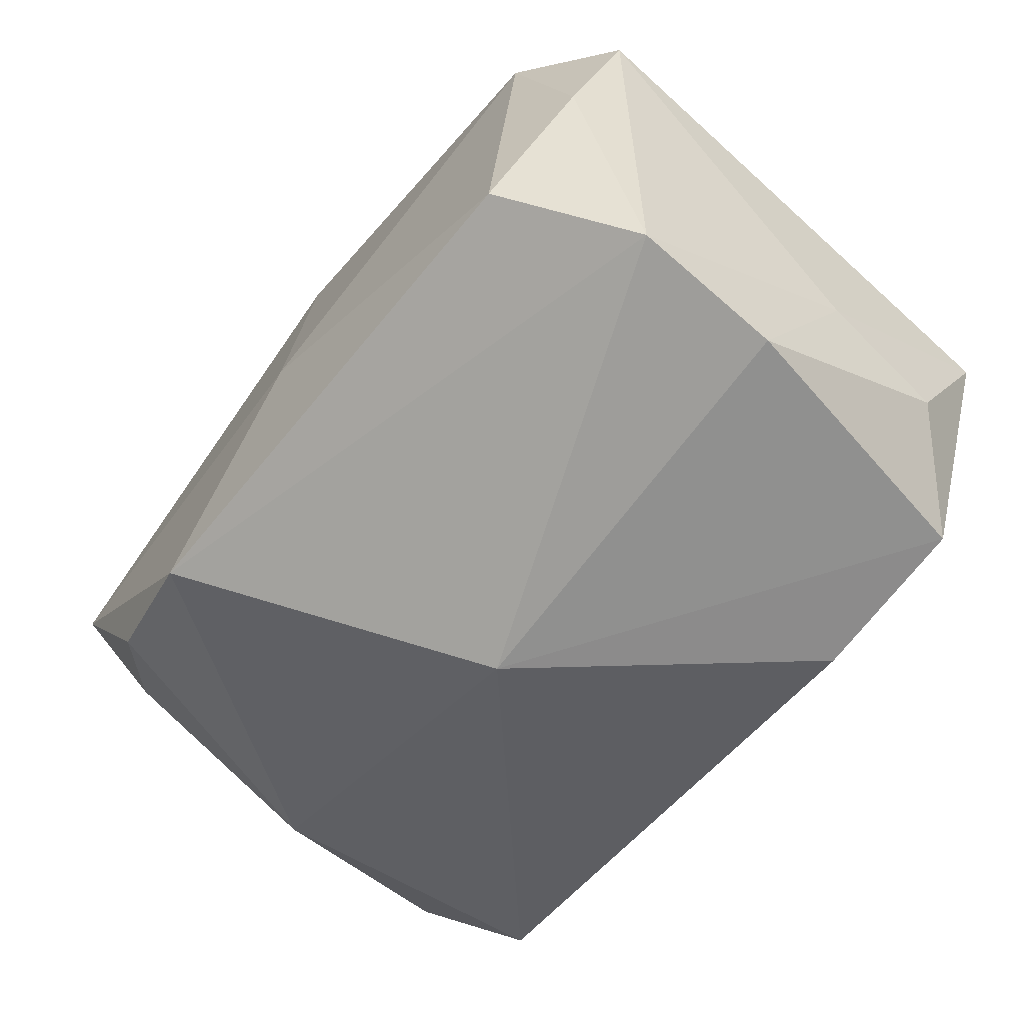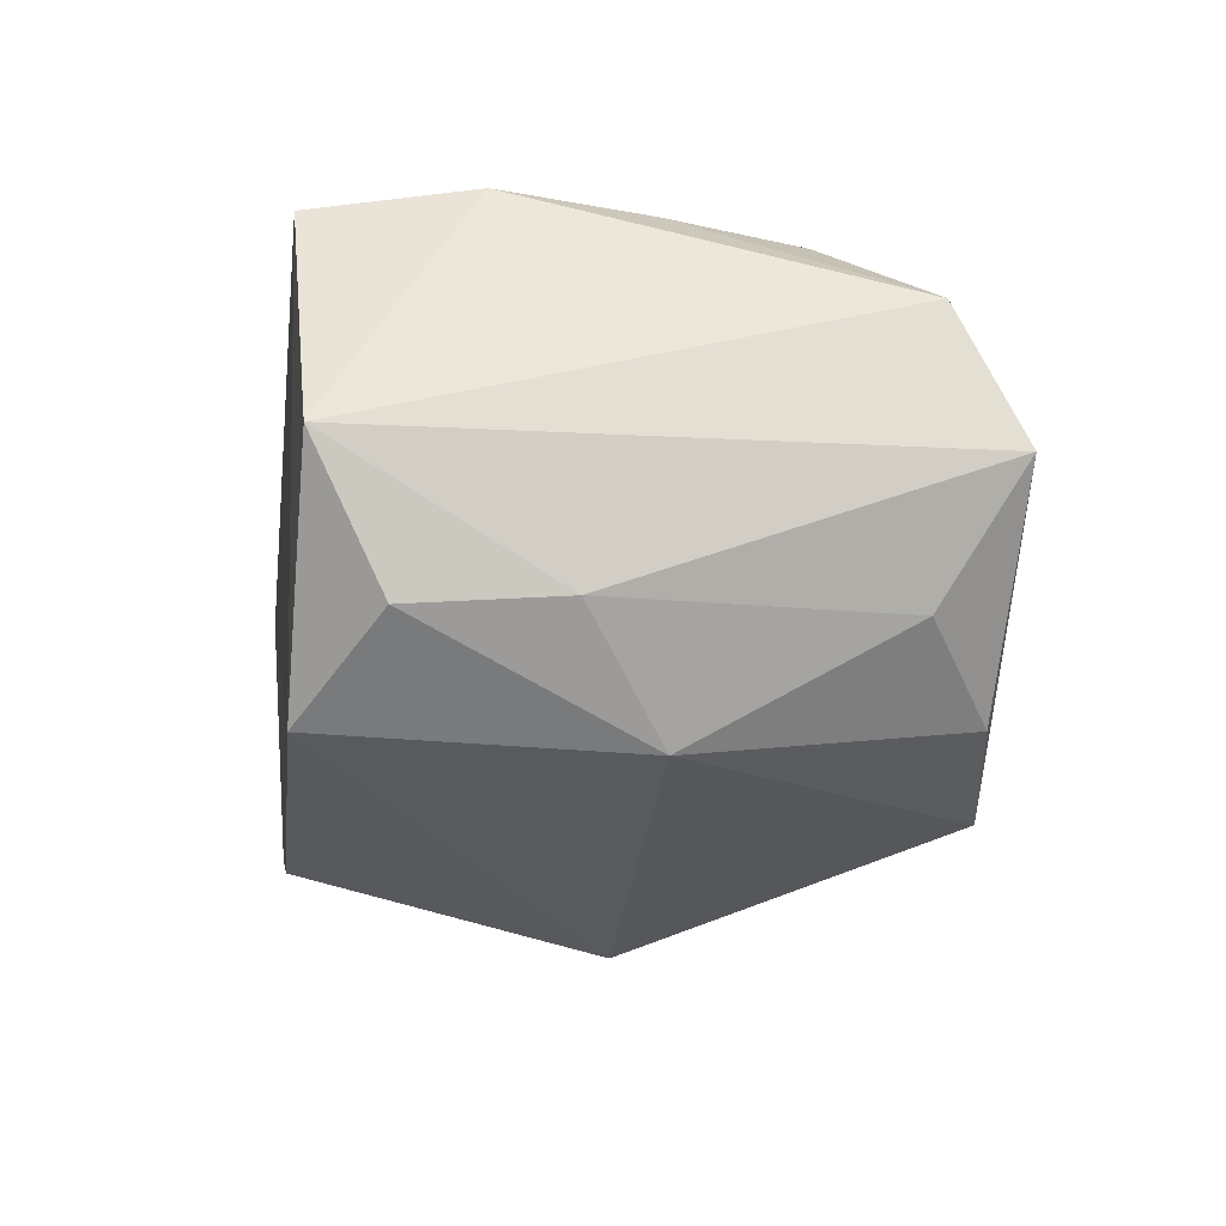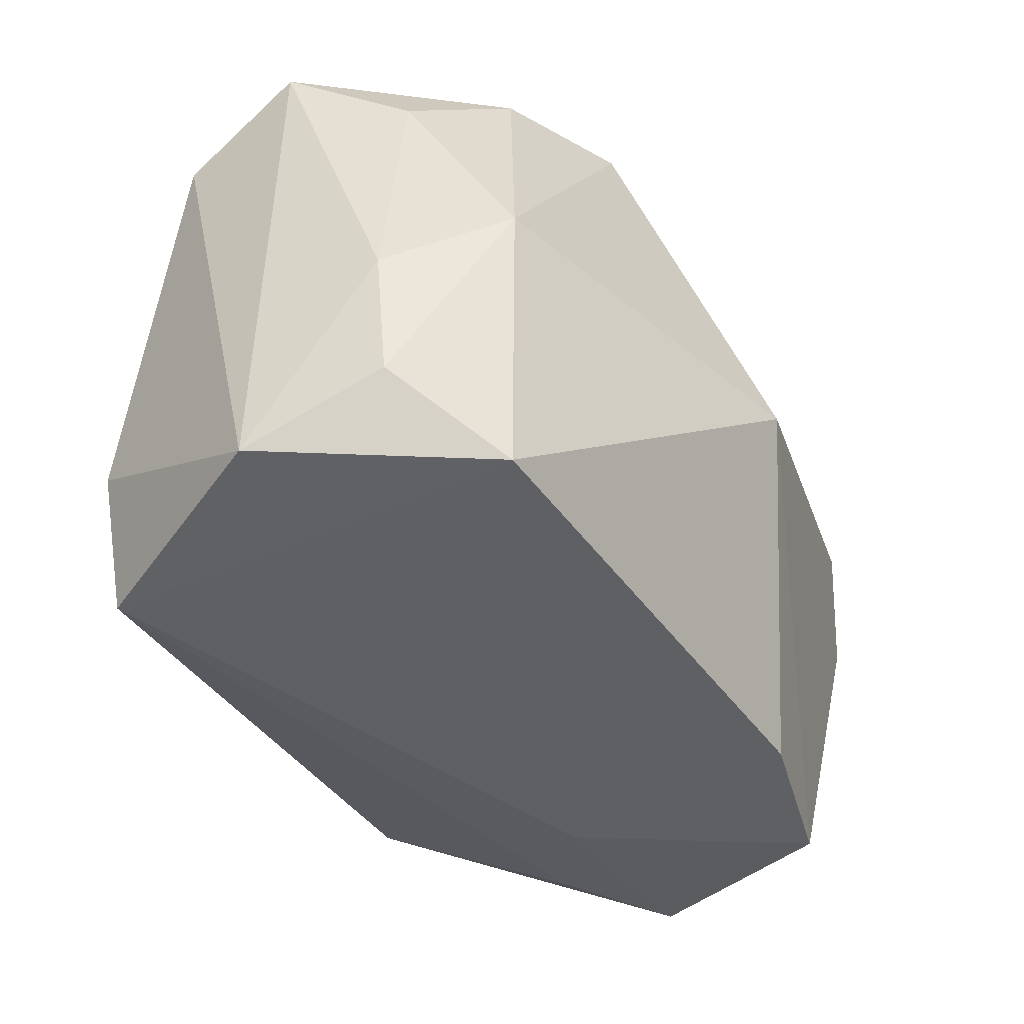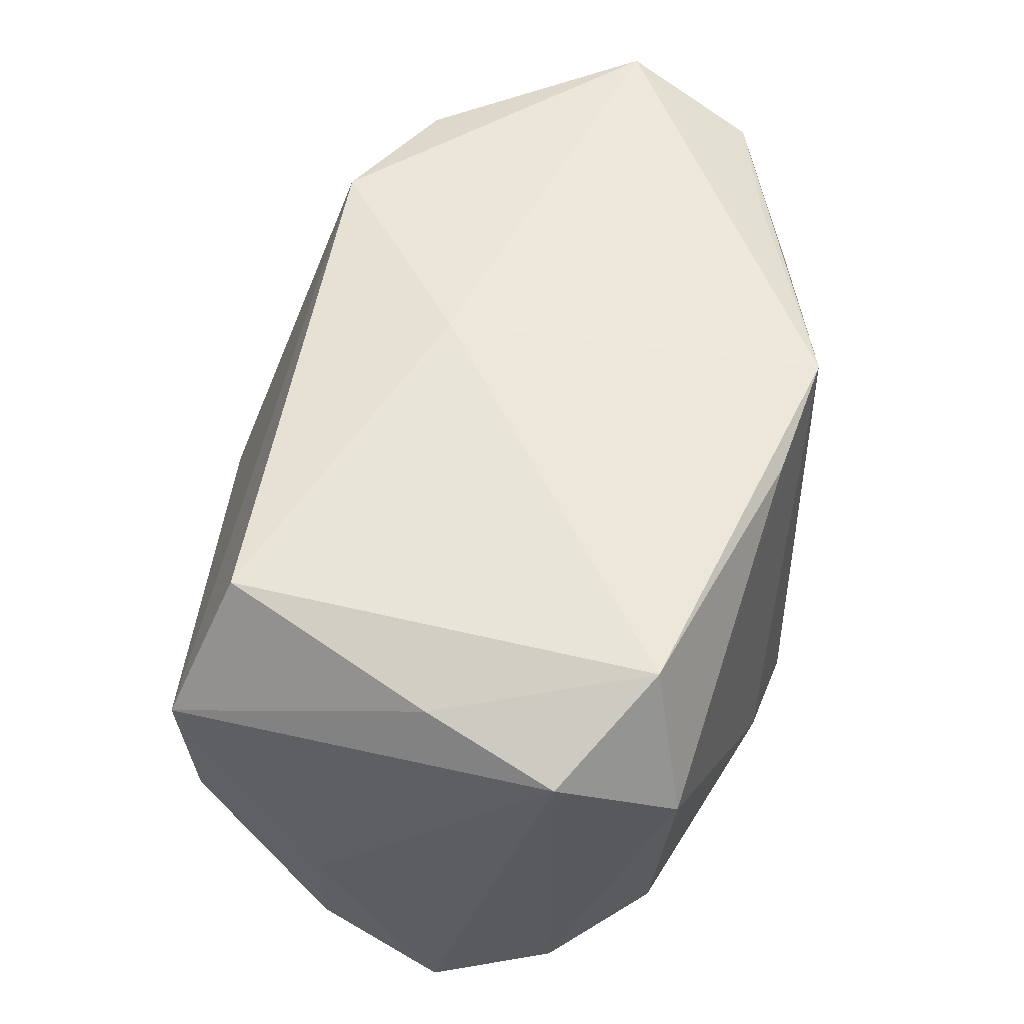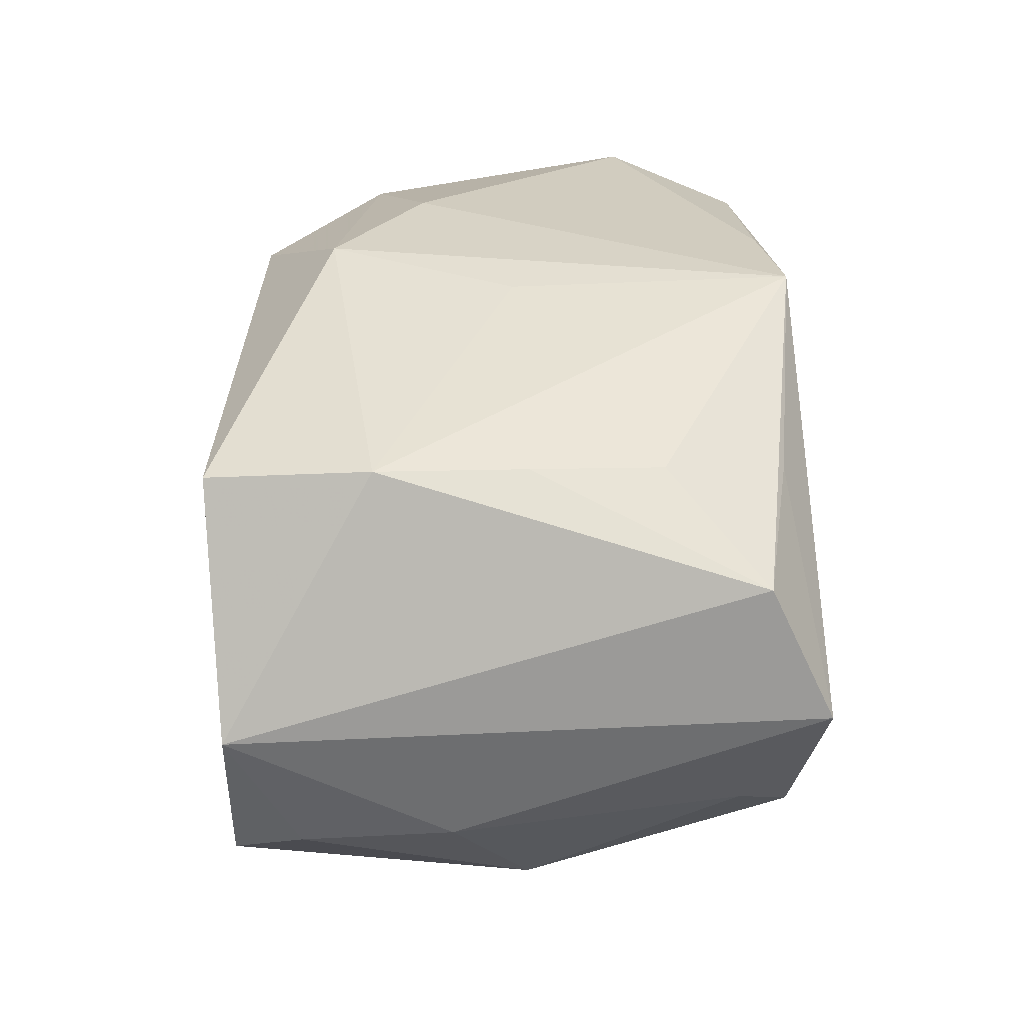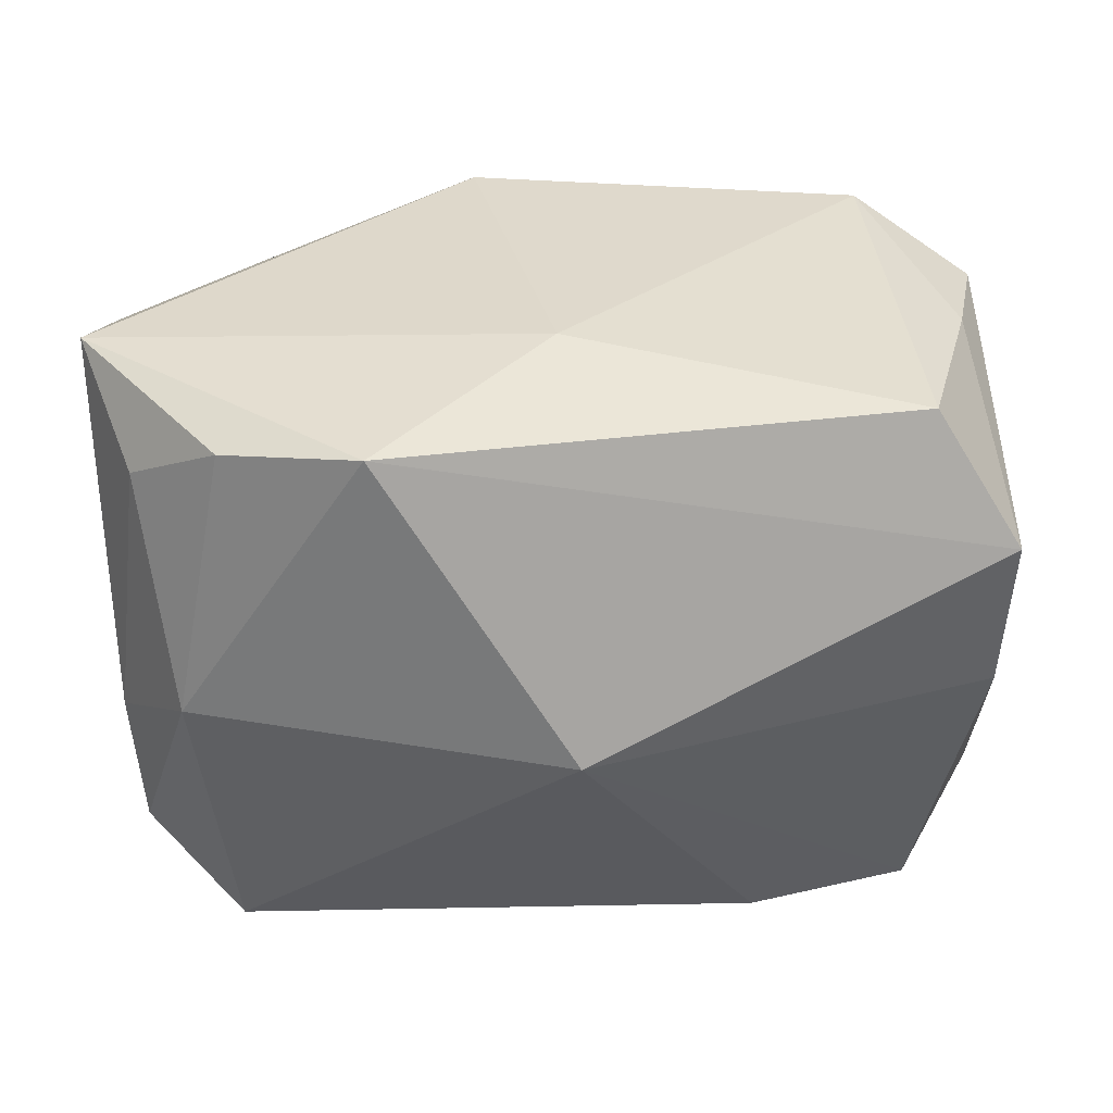
<metadata>
{"format":"obj","ext":"obj","renderer":"f3d","projection":"perspective","resolution":1024,"background":"white","views":[{"elev":-66.6,"azim":50.2,"up":"+Y"},{"elev":-7.4,"azim":-98.5,"up":"+Y"},{"elev":-44.3,"azim":-67.9,"up":"+Z"},{"elev":55.9,"azim":98.6,"up":"+Z"},{"elev":36.1,"azim":-94.4,"up":"+Y"},{"elev":36.7,"azim":-10.1,"up":"+Z"}]}
</metadata>
<code>
v -0.02885 -0.01293 0.02239
v 0.0365 0.007596 -0.01664
v 0.03499 -0.01365 -0.01729
v 0.01692 -0.0007053 -0.02578
v 0.03276 -0.02494 0.01408
v 0.03533 0.01749 0.01369
v -0.003829 0.02536 0.0002208
v 0.03831 0.007747 0.01979
v -0.03574 -0.005849 0.01673
v -0.001131 -0.006923 0.0267
v 0.003359 0.02577 -0.01504
v -0.02797 0.02298 -0.0003136
v 0.03404 -0.00315 0.02206
v -0.02914 0.02422 -0.01258
v -0.03038 -0.01371 -0.02578
v 0.007525 0.02265 0.02343
v -0.02679 0.02271 -0.02578
v 0.01368 -0.02165 -0.02461
v 0.0295 0.01474 0.02475
v -0.003078 0.02489 0.02431
v -0.03369 -0.01525 -0.0007766
v 0.03202 0.01589 -0.01044
v 0.01621 0.01808 -0.02125
v 0.02605 0.003964 -0.02384
v 0.02786 -0.02012 -0.02449
v -0.02317 0.01868 0.02098
v 0.03772 -0.00306 -0.02214
v -0.01797 -0.01888 0.02454
v -0.03575 0.01591 0.01812
v 0.01522 0.02365 -0.006691
v -0.002998 -0.02858 -0.0002432
v -0.03866 0.004925 0.02321
v -0.03785 -0.006053 -0.01966
v -0.0265 0.02156 0.01067
v 0.02634 -0.02019 0.025
v 0.03604 -0.01335 -0.005599
v 0.03227 -0.02421 0.0005456
v -0.03869 -0.005345 -0.007318
v -0.03869 0.005475 -0.02526
f 17 15 39
f 39 29 14
f 14 17 39
f 11 17 14
f 10 35 19
f 19 20 10
f 28 35 10
f 10 20 32
f 32 29 39
f 32 28 10
f 1 28 32
f 5 28 31
f 35 28 5
f 29 20 34
f 7 20 11
f 11 14 7
f 7 14 20
f 8 19 13
f 13 19 35
f 13 5 8
f 35 5 13
f 20 19 16
f 39 15 33
f 26 20 29
f 29 32 26
f 26 32 20
f 1 32 9
f 31 15 18
f 18 25 31
f 15 25 18
f 20 14 12
f 12 34 20
f 12 14 29
f 29 34 12
f 6 16 19
f 6 19 8
f 20 16 6
f 21 33 15
f 21 15 31
f 31 28 21
f 1 9 21
f 21 28 1
f 38 9 32
f 38 32 39
f 39 33 38
f 33 21 38
f 38 21 9
f 23 17 11
f 25 27 3
f 11 20 30
f 20 6 30
f 4 27 25
f 15 17 4
f 4 25 15
f 22 23 11
f 22 30 6
f 11 30 22
f 25 3 37
f 37 5 31
f 31 25 37
f 36 3 27
f 8 5 36
f 36 27 8
f 5 37 36
f 36 37 3
f 24 23 27
f 27 4 24
f 17 23 24
f 24 4 17
f 27 23 2
f 23 22 2
f 2 22 6
f 8 27 2
f 2 6 8

</code>
